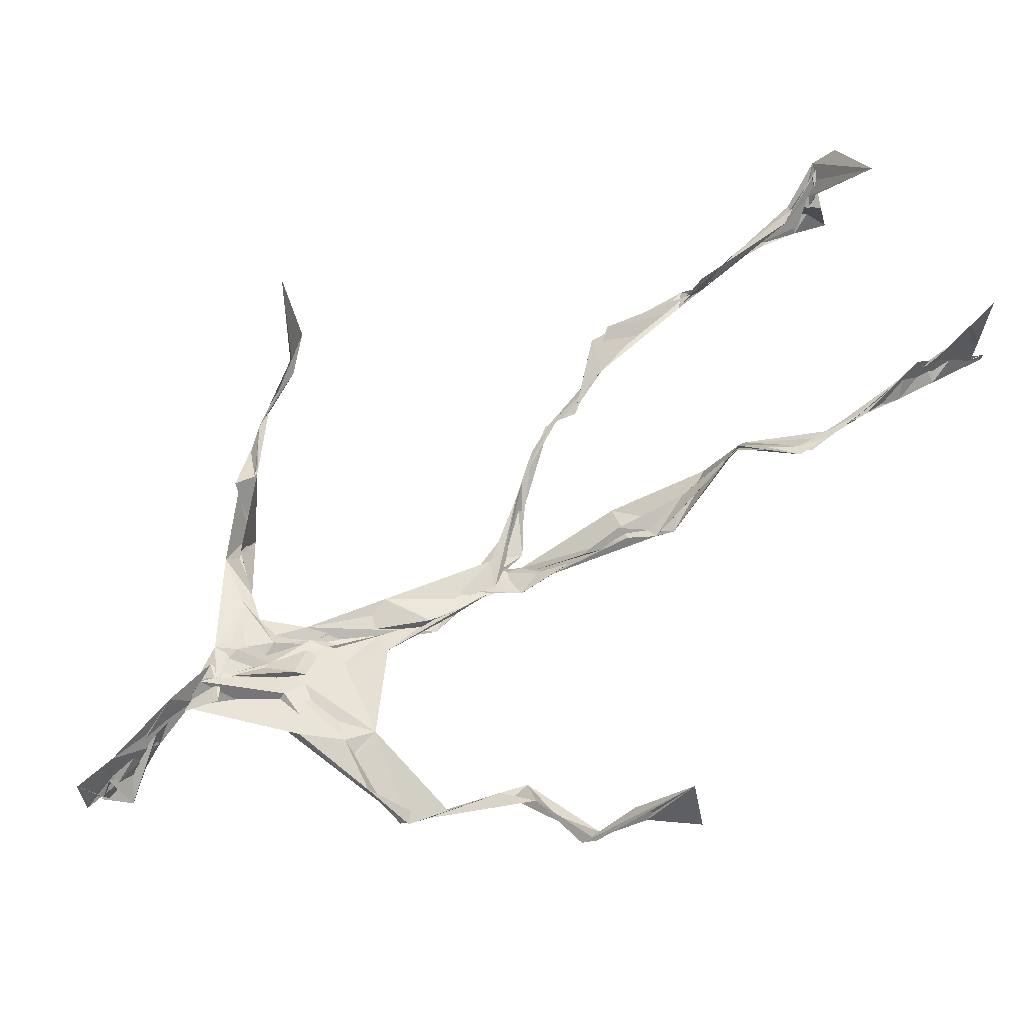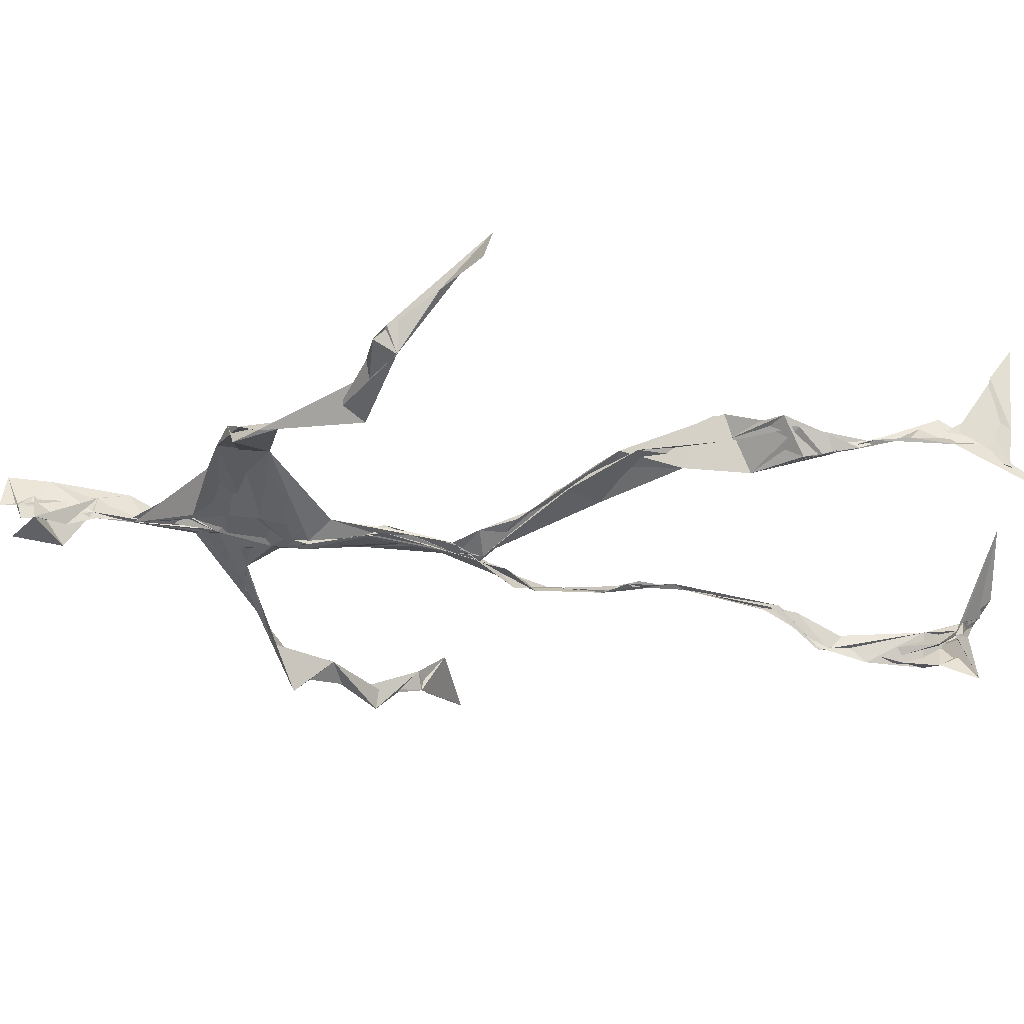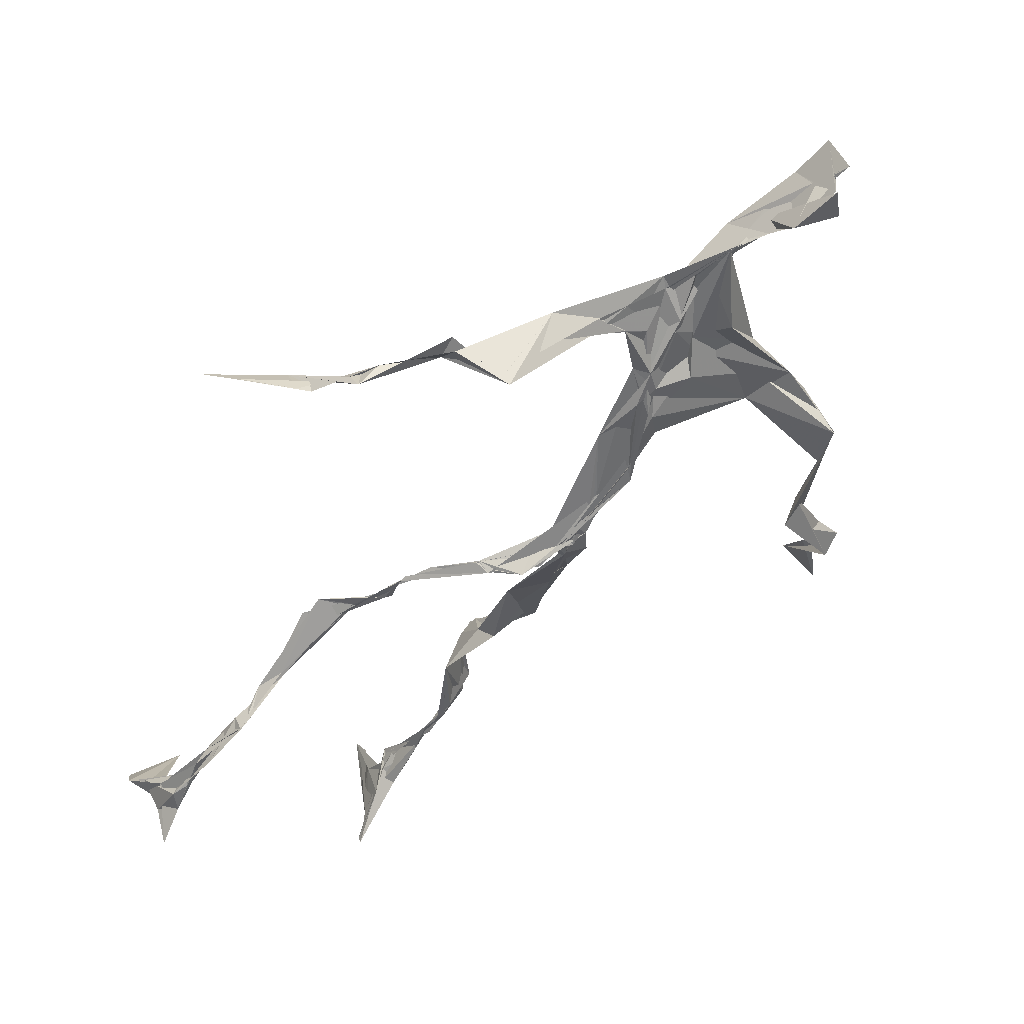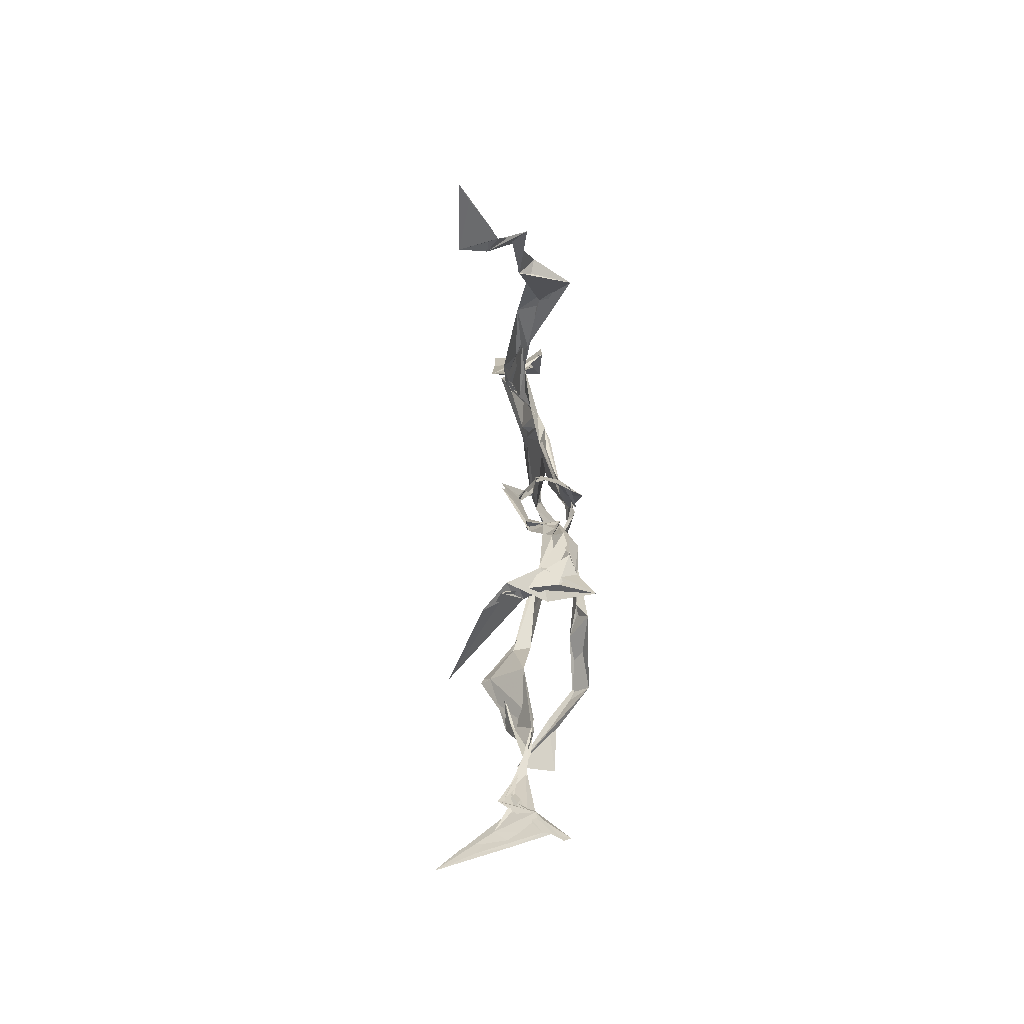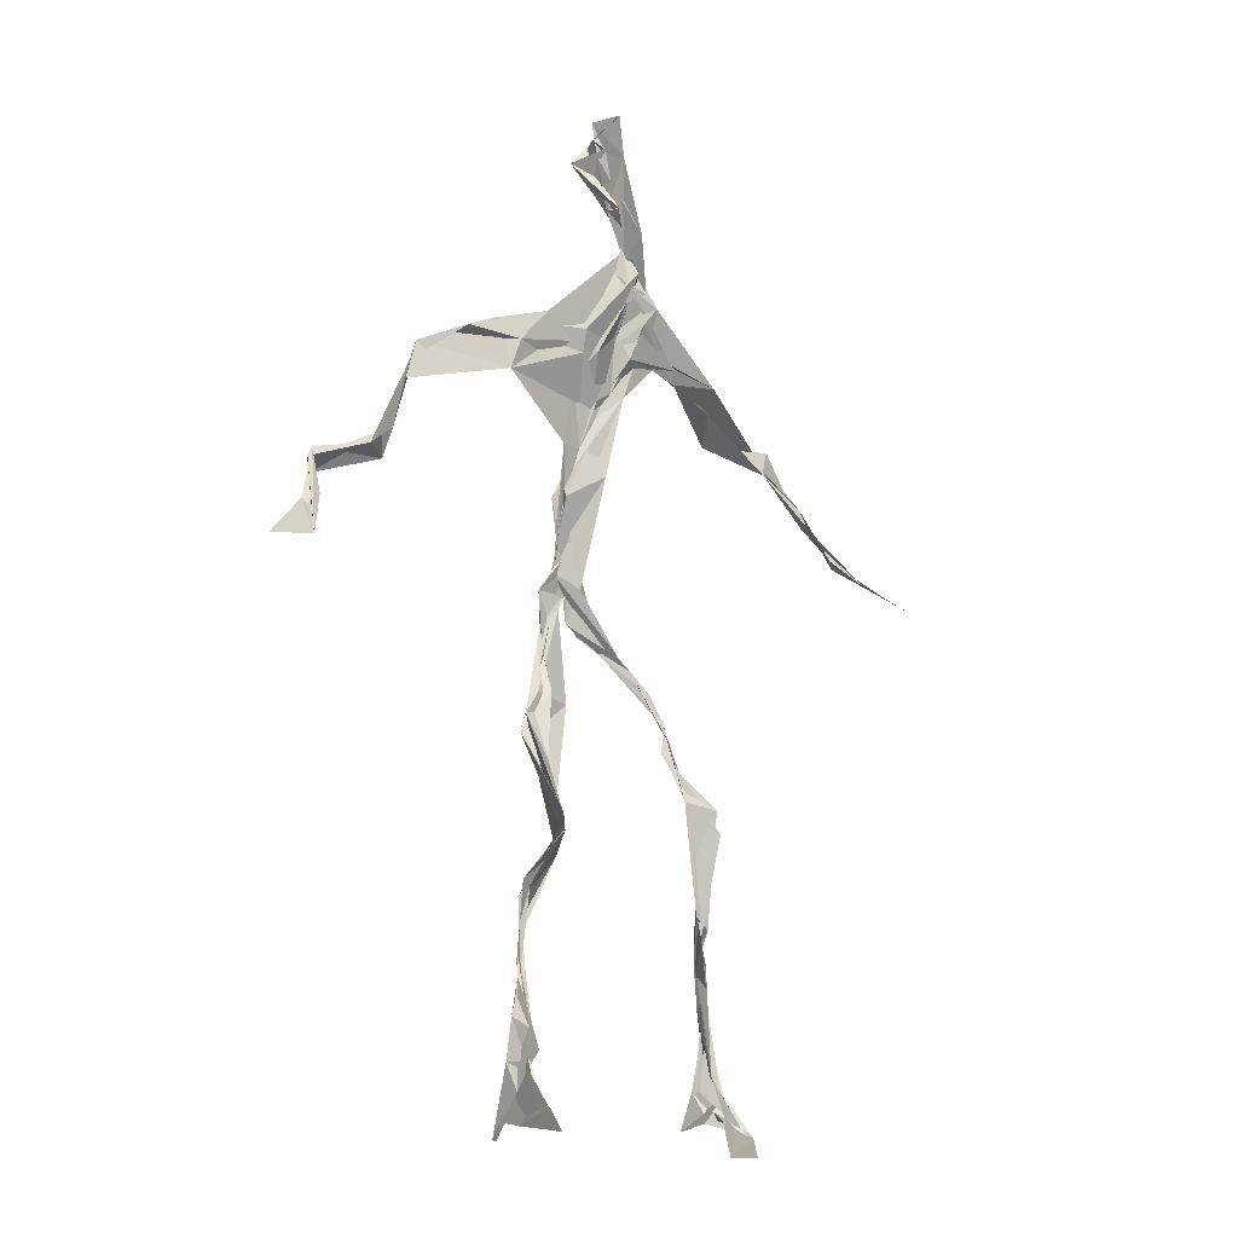
<metadata>
{"format":"obj","ext":"obj","renderer":"f3d","projection":"perspective","resolution":1024,"background":"white","views":[{"elev":75.3,"azim":-122.6,"up":"+Z"},{"elev":-19.4,"azim":-90.4,"up":"+Z"},{"elev":-49.6,"azim":146.7,"up":"+Z"},{"elev":-62.5,"azim":114.0,"up":"+Y"},{"elev":-12.3,"azim":-21.4,"up":"+Y"}]}
</metadata>
<code>
v 0.1136 -0.5248 0.04342
v -0.06737 -0.0369 0.007258
v -0.0799 -0.1535 0.05993
v 0.07333 -0.1257 -0.03066
v -0.1027 -0.4432 0.07036
v -0.3252 0.06854 0.1212
v 0.03753 0.3084 0.01602
v 0.1432 -0.4787 -0.0647
v -0.1015 -0.4733 0.0937
v 0.0787 0.2781 -0.01249
v -0.01775 0.5018 0.02366
v 0.01982 -0.02699 -0.05539
v -0.1002 -0.2918 0.04645
v 0.0513 0.3264 0.01702
v -0.1017 -0.4381 0.06661
v 0.08069 -0.09893 -0.03822
v -0.1028 -0.4345 0.0729
v -0.03368 0.3189 0.00715
v -0.0002024 0.2073 -0.01785
v -0.1099 -0.4975 0.07219
v 0.02521 0.357 0.0323
v -0.02769 0.0409 -0.03334
v -0.007377 -0.005791 -0.06114
v -0.07126 -0.2246 0.07452
v -0.1166 -0.5093 0.01411
v -0.03072 0.2691 0.02025
v 0.1348 -0.4588 -0.101
v 0.0002653 0.4699 0.05454
v -0.1172 -0.4391 0.05358
v 0.361 0.06468 -0.07954
v 0.1375 -0.3341 -0.06858
v -0.3432 0.01614 0.1736
v 0.1352 -0.4903 -0.06949
v -0.01445 0.03599 -0.02893
v -0.07897 -0.2073 0.09875
v -0.2034 0.2626 0.02082
v 0.07674 -0.0916 -0.03684
v 0.1335 -0.4591 -0.07763
v -0.1053 -0.1275 0.05122
v -0.07662 -0.05871 0.01968
v -0.01615 0.2031 -0.01784
v -0.0724 -0.2242 0.07714
v -0.009858 0.4792 0.03191
v 0.2604 0.1602 -0.09126
v 0.0646 -0.06571 -0.0381
v 0.2726 0.1458 -0.1132
v -0.1157 0.2358 0.04479
v 0.09962 -0.1682 -0.02428
v 0.295 0.09591 -0.08573
v -0.03072 0.1522 -0.01414
v -0.04565 0.05237 -0.02885
v 0.1403 -0.4445 -0.06327
v -0.1002 -0.3178 0.04869
v -0.01532 0.5033 -0.009889
v 0.139 -0.3662 -0.08141
v -0.03467 0.05613 -0.03268
v -0.2617 0.1398 0.06175
v -0.2398 0.1352 0.02666
v 0.1297 -0.3278 -0.08242
v -0.03865 0.02571 -0.0381
v -0.06499 -0.008174 -0.007687
v -0.01762 0.4789 0.02467
v 0.01299 0.3934 0.01643
v 0.2155 0.2153 -0.07643
v -0.03 0.292 0.02831
v 0.1063 -0.1876 -0.02673
v -0.1131 -0.2723 0.08577
v -0.341 0.06445 0.1169
v 0.2105 0.1938 -0.07481
v -0.001961 0.4211 0.01436
v -0.001541 0.3523 0.03414
v -0.03035 0.03024 -0.03946
v -0.09829 -0.4254 0.08025
v -0.2334 0.1637 0.03928
v -0.03895 0.4775 0.003172
v -0.322 0.1256 0.07594
v -0.06408 -0.2429 0.04216
v -0.07602 0.301 0.04159
v -0.2101 0.2565 0.0339
v 0.3095 0.07057 -0.04282
v -0.06954 -0.0836 0.04018
v -0.05004 0.1251 -0.01691
v -0.1135 -0.2873 0.07311
v 0.1323 -0.33 -0.0854
v 0.1512 -0.4818 -0.05797
v -0.1025 -0.3832 0.06677
v -0.005156 0.4241 0.02
v 0.1452 -0.3813 -0.08087
v 0.3873 0.05277 -0.07854
v -0.003263 0.4534 -0.01594
v 0.2772 0.1359 -0.0941
v -0.01468 0.2715 0.01976
v -0.01301 0.4849 0.03471
v -0.06955 -0.1865 0.0573
v -0.1029 -0.2772 0.07622
v 0.1465 -0.4884 -0.04952
v -0.02141 0.4984 0.02183
v -0.02199 0.5177 0.02075
v -0.09981 -0.1092 0.05243
v -0.005037 0.2296 -0.006905
v -0.2202 0.2163 0.03526
v -0.06288 0.0292 -0.01839
v -0.03859 0.1253 -0.004892
v -0.03376 0.06582 -0.02747
v -0.03784 0.01352 -0.02929
v -0.1074 -0.4665 0.05787
v 0.1397 0.2679 -0.04179
v -0.1002 -0.4096 0.07735
v -0.04195 0.01991 -0.03352
v -0.1627 0.2727 0.05355
v 0.1475 0.2494 -0.07531
v -0.04291 0.1787 -0.0007873
v -0.03052 0.09373 -0.02059
v 0.1336 -0.2062 -0.01999
v -0.329 0.1127 0.08717
v -0.1005 -0.3431 0.05416
v 0.3078 0.09124 -0.085
v 0.1403 -0.4194 -0.09656
v -0.03874 0.1399 -0.01658
v -0.1038 -0.3105 0.0477
v -0.04349 0.05638 -0.02527
v 0.01145 0.24 -0.01095
v 0.03669 0.277 -0.004067
v 0.1288 -0.4981 -0.1172
v -0.1061 -0.3551 0.06128
v -0.03416 0.2506 0.003202
v -0.1005 -0.5039 0.1596
v 0.1151 -0.2788 -0.04275
v 0.1463 -0.4867 -0.08596
v 0.04233 0.3168 0.0148
v -0.09691 -0.4285 0.08737
v 0.02427 0.2358 -0.008509
v -0.1092 -0.3611 0.06094
v -0.02199 0.4946 0.006948
v -0.1105 -0.4912 0.04282
v 0.1156 -0.2874 -0.04089
v -0.1065 0.2659 0.04823
v -0.3746 0.02469 0.1343
v -0.1058 -0.4588 0.04783
v 0.1775 -0.5045 -0.04531
v -0.1147 -0.493 0.03164
v -0.1077 -0.3469 0.05328
v 0.1637 -0.495 -0.04459
v -0.02991 0.05929 -0.03162
v 0.08532 -0.1374 -0.02384
v 0.01272 0.2991 0.00494
v 0.1287 -0.1827 -0.01713
v 0.0274 0.3473 0.01903
v 0.08177 -0.1134 -0.03055
v 0.006923 0.1519 -0.01268
v -0.07092 -0.04551 0.02011
v 0.02573 0.2732 0.0059
v 0.02248 0.3919 0.04784
v -0.0839 -0.0858 0.04276
v 0.2124 0.2153 -0.09653
v -0.04315 0.09631 -0.01424
v -0.04609 -0.09201 0.01738
v 0.1496 -0.4429 -0.09972
v -0.08135 -0.1736 0.04099
v -0.2143 0.2382 0.0285
v 0.03224 -0.02495 -0.04653
v -0.3218 0.1031 0.06134
v 0.09616 -0.1744 -0.02315
v 0.1579 -0.4622 -0.07309
v 0.1394 -0.381 -0.09658
v 0.007916 0.2423 -0.01184
v 0.09018 0.2648 -0.03417
v -0.04472 0.09796 -0.01744
v -0.09969 -0.4418 0.07664
v -0.0719 -0.2246 0.08665
v -0.07731 -0.2167 0.1007
v 0.2119 0.1898 -0.07642
v -0.1147 -0.3972 0.06135
v 0.1306 -0.3 -0.0471
v 0.01483 0.3734 0.01734
v 0.1659 0.2311 -0.1098
v 0.0792 -0.1312 -0.03237
v 0.1231 -0.308 -0.04677
v 0.1732 -0.5118 -0.03768
v 0.09399 0.2775 -0.02822
v -0.1328 0.286 0.04414
v 0.009586 0.2879 0.003368
v -0.005672 0.5134 0.05724
v 0.06018 0.2731 -0.01675
v -0.0237 0.002683 -0.04622
v 0.03392 -0.02744 -0.0476
v 0.01488 0.3262 0.02212
v -0.02576 0.03021 -0.03998
v 0.01618 0.3857 0.01631
v 0.1193 -0.2717 -0.04439
v -0.008012 0.2287 -0.009665
v 0.2844 0.09947 -0.06665
v 0.1495 -0.3935 -0.09463
v -0.1017 -0.4819 0.1305
v -0.1041 -0.4946 0.115
v -0.02235 0.1782 -0.01216
v 0.07896 -0.09144 -0.03671
v 0.03719 0.3394 0.02251
v 0.001356 0.4215 0.03735
v 0.08605 -0.1195 -0.03453
v 0.161 0.2281 -0.1234
v -0.01245 0.285 0.01385
v 0.1314 -0.3373 -0.0816
v 0.01201 0.3457 0.03007
v -0.01513 0.4494 0.003148
v -0.02212 0.2022 -0.01628
v 0.1696 -0.5244 -0.01731
v -0.1153 -0.511 0.02182
v 0.04659 -0.04346 -0.04387
v -0.04052 0.03728 -0.03574
f 67 142 13
f 184 167 111
f 120 53 133
f 10 130 180
f 59 165 31
f 64 69 46
f 122 41 100
f 144 82 22
f 149 163 66
f 51 150 103
f 11 183 97
f 128 114 66
f 6 32 76
f 45 200 16
f 51 161 34
f 179 96 1
f 134 97 183
f 152 146 166
f 189 78 202
f 92 187 202
f 34 113 150
f 91 49 44
f 151 109 60
f 139 106 131
f 102 61 2
f 44 172 91
f 141 9 20
f 81 39 151
f 91 172 46
f 135 25 141
f 210 144 22
f 196 126 112
f 65 21 182
f 30 49 80
f 161 45 16
f 12 113 34
f 202 187 189
f 116 108 125
f 18 181 78
f 180 111 176
f 101 36 74
f 20 194 127
f 89 30 80
f 64 201 69
f 13 142 86
f 119 19 191
f 112 156 168
f 182 122 100
f 41 132 82
f 198 63 175
f 197 177 37
f 2 61 99
f 131 17 139
f 46 69 44
f 206 26 100
f 79 58 160
f 96 8 140
f 73 125 169
f 24 83 95
f 124 129 27
f 88 38 193
f 7 63 14
f 84 178 128
f 208 139 141
f 177 147 163
f 72 105 61
f 163 37 177
f 182 7 122
f 186 12 197
f 59 203 55
f 164 140 33
f 94 40 39
f 48 145 114
f 92 126 191
f 17 169 9
f 11 62 98
f 9 5 127
f 96 140 1
f 65 26 181
f 36 137 110
f 15 108 173
f 101 47 36
f 93 90 75
f 33 8 124
f 199 70 205
f 198 70 189
f 5 15 135
f 172 44 155
f 153 62 70
f 39 24 35
f 165 55 158
f 13 170 67
f 157 40 94
f 151 39 40
f 191 166 92
f 158 143 52
f 171 83 24
f 144 50 82
f 208 141 25
f 119 103 19
f 167 14 107
f 123 122 7
f 58 101 74
f 38 140 164
f 110 78 181
f 147 48 190
f 155 44 69
f 34 150 51
f 97 90 93
f 173 116 133
f 46 172 64
f 5 9 169
f 40 109 151
f 17 9 139
f 53 77 13
f 31 84 128
f 27 193 164
f 194 9 127
f 121 72 102
f 171 99 159
f 148 182 21
f 137 78 110
f 135 15 25
f 210 156 144
f 3 24 39
f 152 166 184
f 56 104 60
f 84 31 52
f 132 113 82
f 207 1 140
f 23 188 209
f 171 3 99
f 87 63 199
f 56 103 119
f 125 120 116
f 32 115 76
f 4 16 200
f 99 61 154
f 6 76 68
f 60 2 151
f 160 36 110
f 66 114 145
f 187 198 189
f 192 46 44
f 129 143 158
f 112 126 47
f 148 7 182
f 169 125 108
f 53 13 133
f 117 89 80
f 86 17 131
f 159 77 171
f 129 96 143
f 191 196 119
f 53 120 77
f 137 47 126
f 10 180 107
f 93 205 11
f 22 82 185
f 196 191 126
f 2 99 3
f 149 209 37
f 170 42 67
f 210 72 121
f 11 97 93
f 197 12 16
f 145 48 200
f 143 96 179
f 69 201 155
f 204 130 63
f 118 193 27
f 49 91 80
f 147 174 163
f 158 52 165
f 184 166 132
f 189 70 199
f 55 118 158
f 32 162 115
f 167 123 7
f 13 86 133
f 62 205 70
f 118 55 193
f 189 63 21
f 136 163 174
f 135 20 195
f 50 100 41
f 181 26 47
f 192 80 46
f 33 124 164
f 4 200 48
f 206 50 156
f 29 106 25
f 65 181 18
f 60 109 56
f 18 21 65
f 45 23 209
f 3 39 81
f 22 185 188
f 207 85 1
f 128 178 114
f 176 172 155
f 195 5 135
f 195 127 5
f 198 187 204
f 88 203 178
f 134 87 97
f 111 167 201
f 12 161 16
f 74 36 160
f 197 37 186
f 192 49 30
f 87 199 90
f 209 200 45
f 94 35 170
f 106 139 208
f 105 109 157
f 122 123 132
f 179 1 85
f 107 176 155
f 140 8 33
f 133 116 120
f 19 150 166
f 87 90 97
f 203 59 174
f 125 73 142
f 34 161 12
f 109 105 188
f 134 28 87
f 46 80 91
f 108 15 5
f 99 154 159
f 43 153 28
f 76 58 162
f 71 63 130
f 81 151 2
f 16 177 197
f 104 56 168
f 21 18 189
f 121 168 156
f 104 102 60
f 115 74 57
f 168 121 104
f 23 161 51
f 188 23 51
f 47 79 181
f 10 107 14
f 113 185 82
f 107 201 167
f 186 185 12
f 169 108 5
f 203 193 55
f 124 8 129
f 114 178 190
f 143 179 52
f 98 183 11
f 141 20 135
f 63 189 199
f 67 42 95
f 102 104 121
f 150 113 132
f 183 28 134
f 77 83 171
f 131 106 133
f 184 123 167
f 42 24 95
f 64 172 201
f 15 173 29
f 66 136 128
f 79 101 58
f 45 161 23
f 188 56 109
f 174 147 190
f 86 73 17
f 192 30 117
f 6 138 32
f 129 158 27
f 173 133 29
f 146 92 166
f 202 137 126
f 54 75 90
f 170 77 94
f 163 136 66
f 149 66 145
f 204 63 198
f 28 98 43
f 26 206 47
f 204 146 130
f 159 94 77
f 169 17 73
f 205 93 75
f 142 73 86
f 160 110 79
f 177 4 147
f 186 209 188
f 100 26 182
f 55 165 59
f 61 105 154
f 42 170 35
f 25 106 208
f 152 130 146
f 203 88 193
f 195 20 127
f 29 133 106
f 206 100 50
f 163 149 37
f 140 38 85
f 136 174 59
f 48 147 4
f 157 94 159
f 50 41 82
f 176 107 180
f 83 77 120
f 81 2 3
f 27 164 124
f 183 98 28
f 61 102 72
f 132 41 122
f 38 164 193
f 67 95 142
f 80 192 117
f 178 84 88
f 13 77 170
f 199 54 90
f 198 153 70
f 123 184 132
f 188 72 22
f 115 57 76
f 19 103 150
f 74 162 58
f 71 14 63
f 52 85 88
f 62 11 205
f 153 175 28
f 196 168 119
f 89 117 30
f 174 190 203
f 114 190 48
f 198 175 153
f 103 56 51
f 57 58 76
f 119 168 56
f 56 188 51
f 148 63 7
f 31 165 52
f 157 109 40
f 152 180 130
f 68 138 6
f 207 140 85
f 36 47 137
f 132 166 150
f 176 111 172
f 75 54 199
f 42 35 24
f 85 52 179
f 159 154 157
f 68 162 32
f 14 167 7
f 142 95 125
f 32 138 68
f 172 111 201
f 15 29 25
f 141 139 9
f 188 105 72
f 178 203 190
f 155 201 107
f 156 50 144
f 210 22 72
f 110 181 79
f 160 57 74
f 182 26 65
f 10 14 130
f 128 136 59
f 121 156 210
f 184 180 152
f 76 162 68
f 71 130 14
f 62 43 98
f 157 154 105
f 206 156 112
f 194 20 9
f 202 126 92
f 37 209 186
f 8 96 129
f 87 28 175
f 192 44 49
f 112 47 206
f 145 200 149
f 125 83 120
f 87 175 63
f 149 200 209
f 43 62 153
f 204 187 146
f 95 83 125
f 115 162 74
f 88 84 52
f 4 177 16
f 185 113 12
f 186 188 185
f 2 60 102
f 57 160 58
f 148 21 63
f 38 88 85
f 86 131 133
f 137 202 78
f 75 199 205
f 101 79 47
f 92 146 187
f 59 31 128
f 184 111 180
f 108 116 173
f 24 3 171
f 112 168 196
f 191 19 166
f 35 94 39
f 158 118 27
f 189 18 78

</code>
